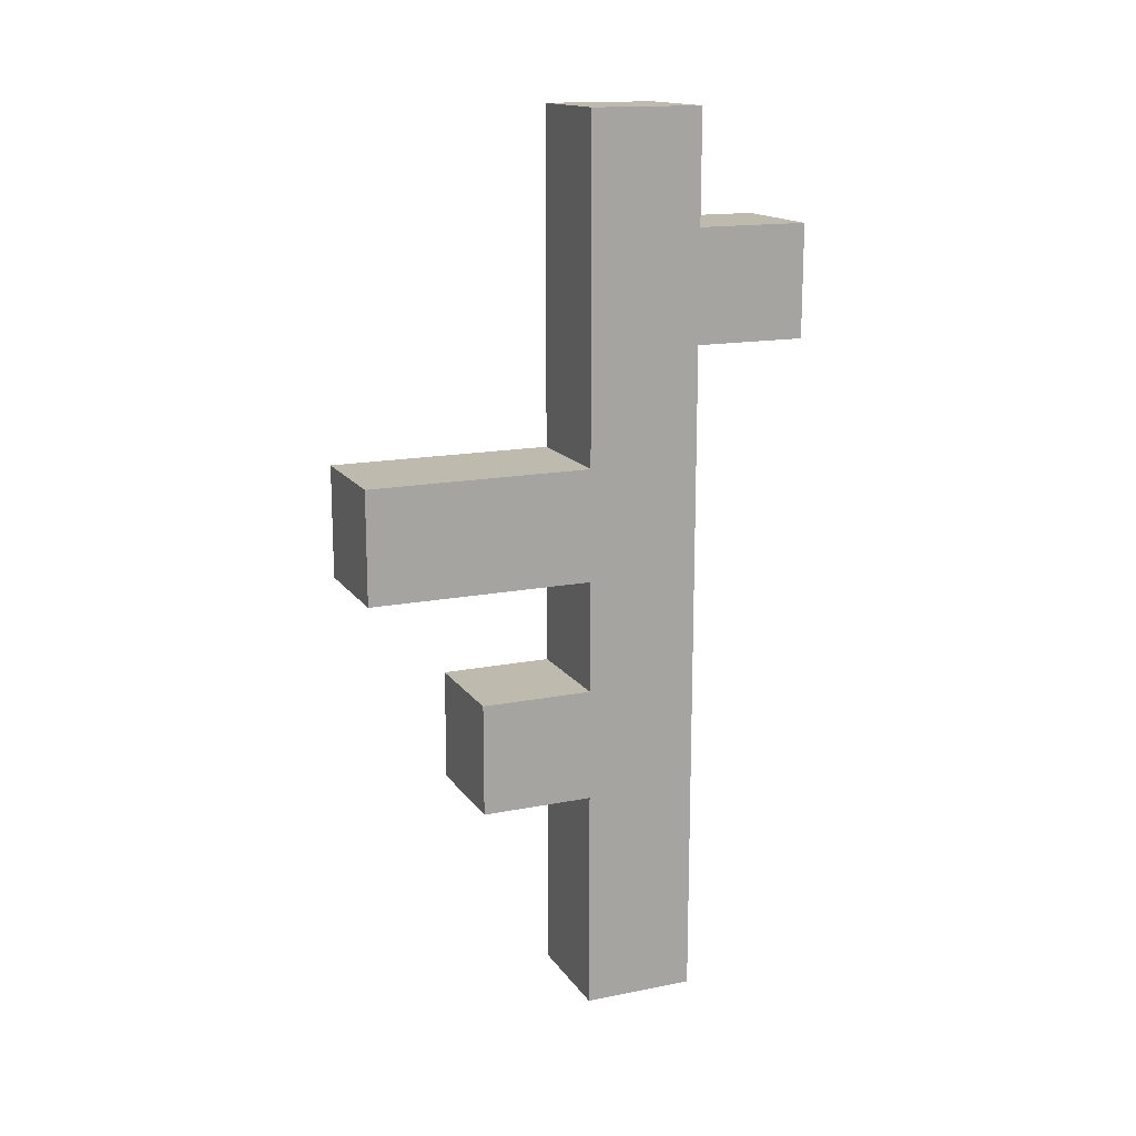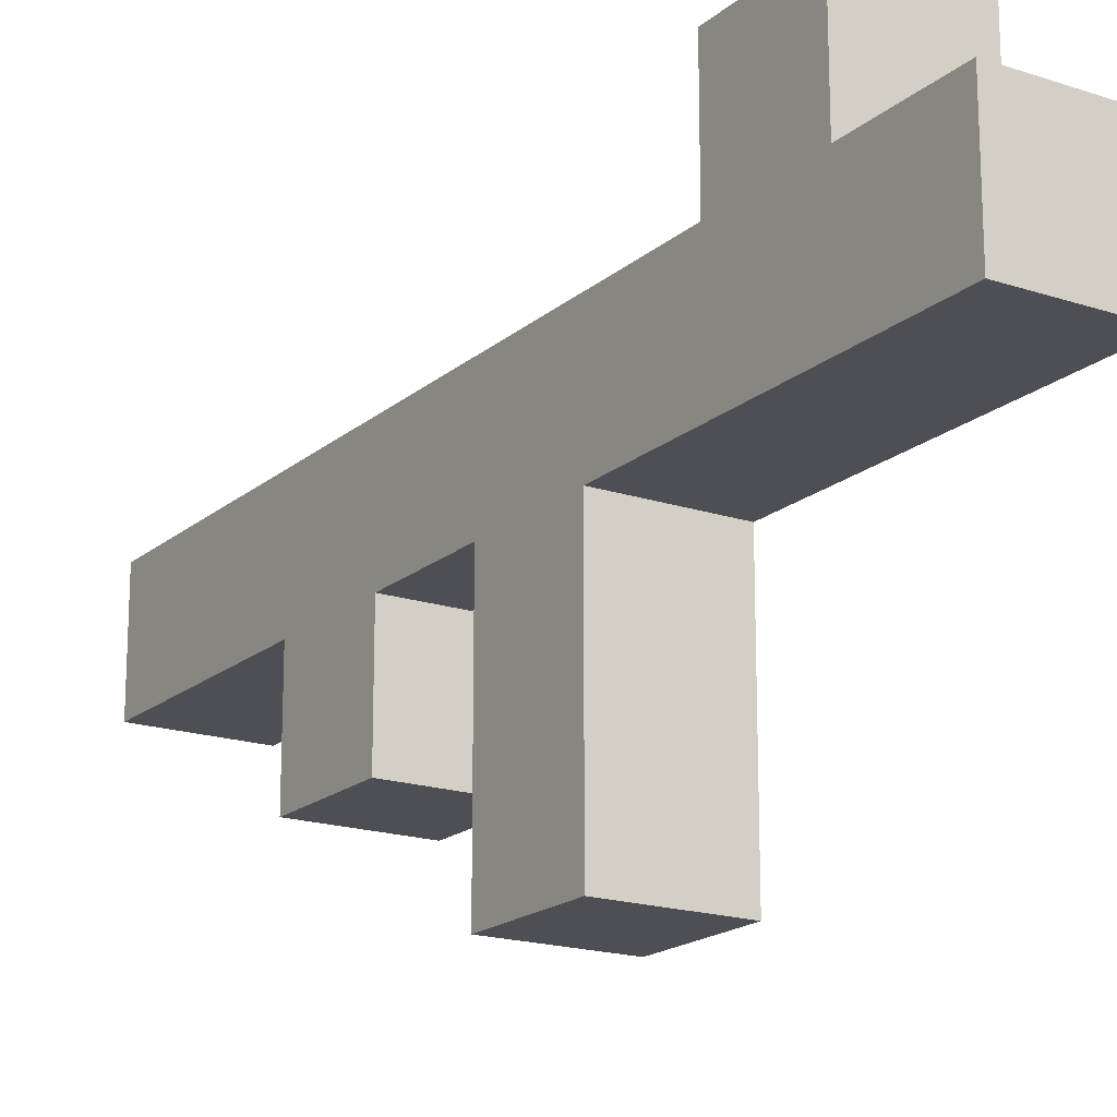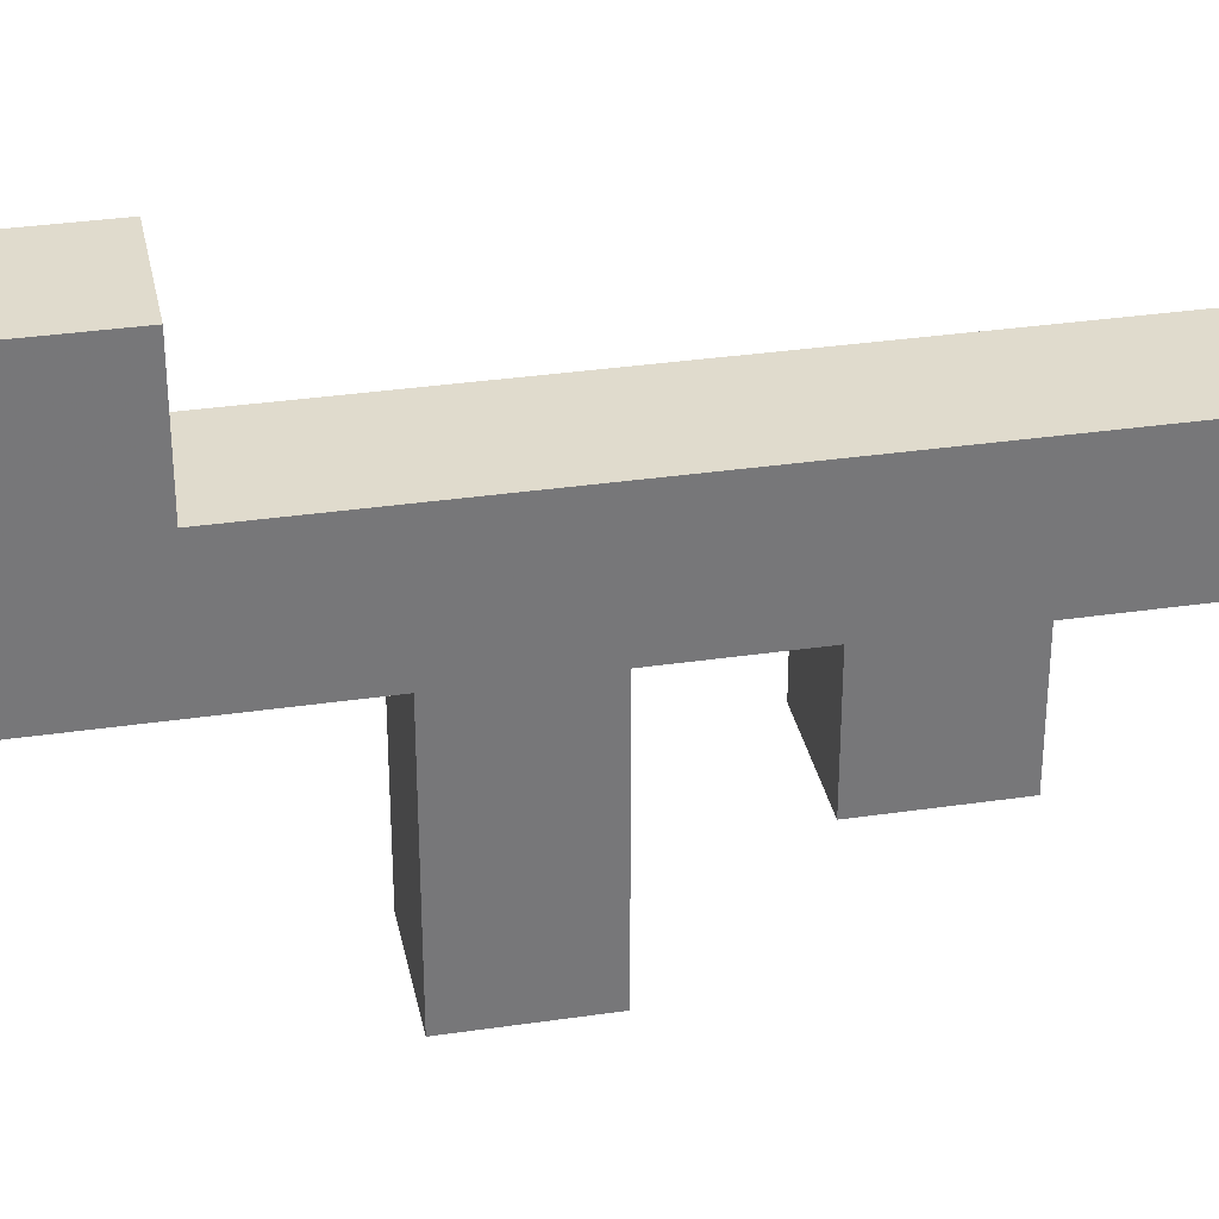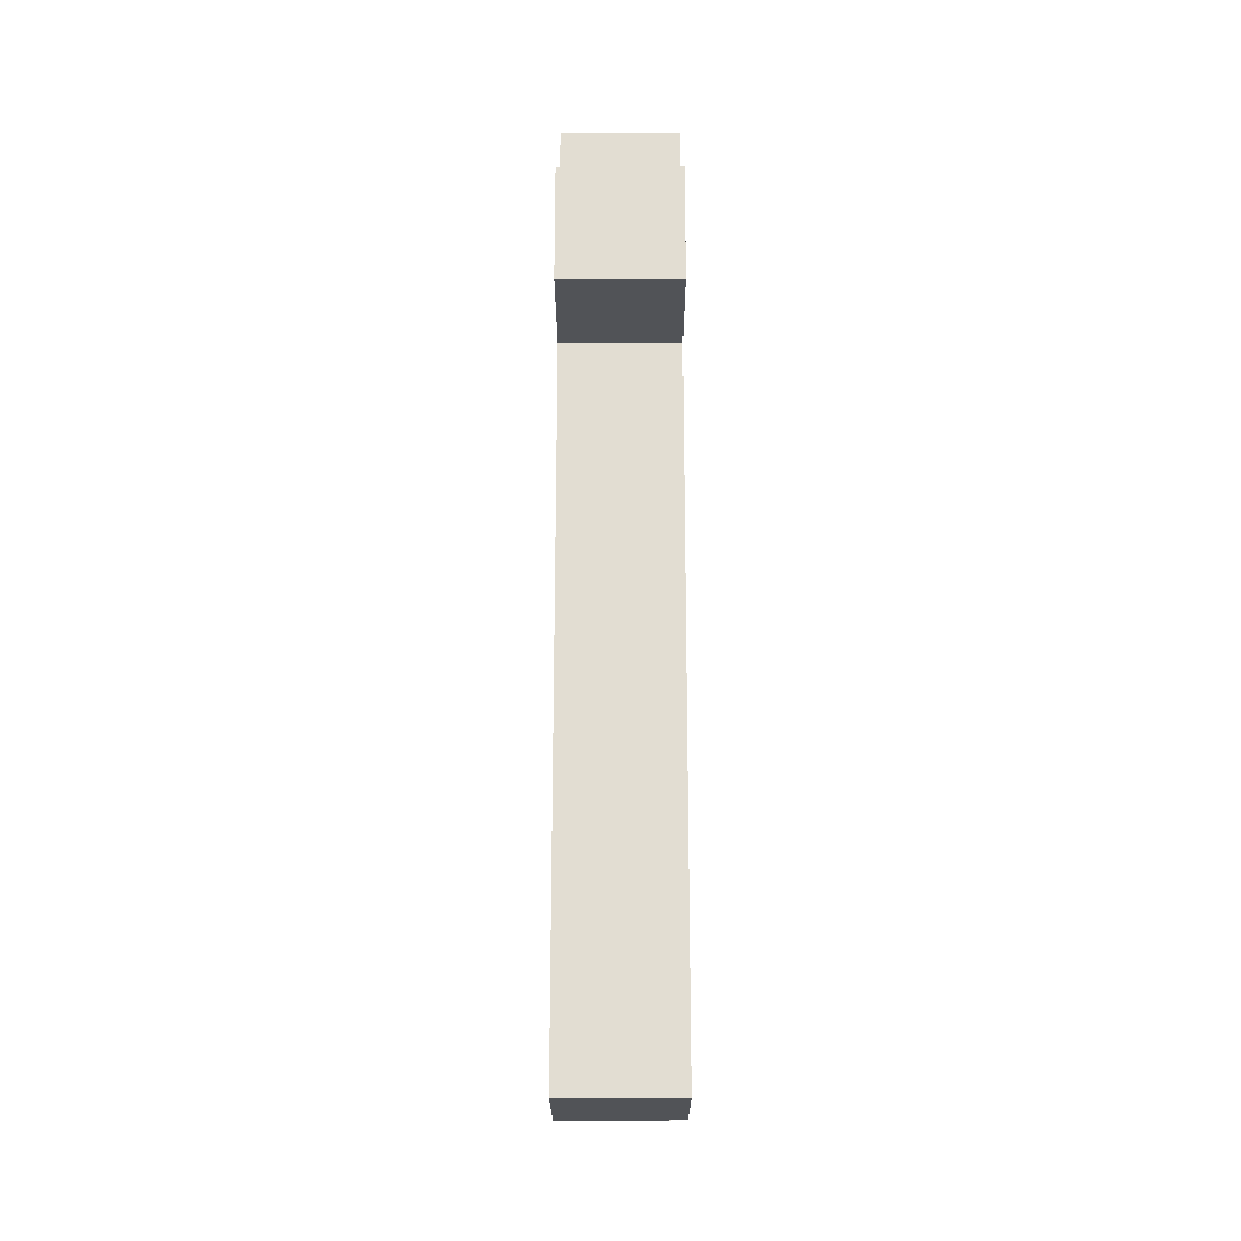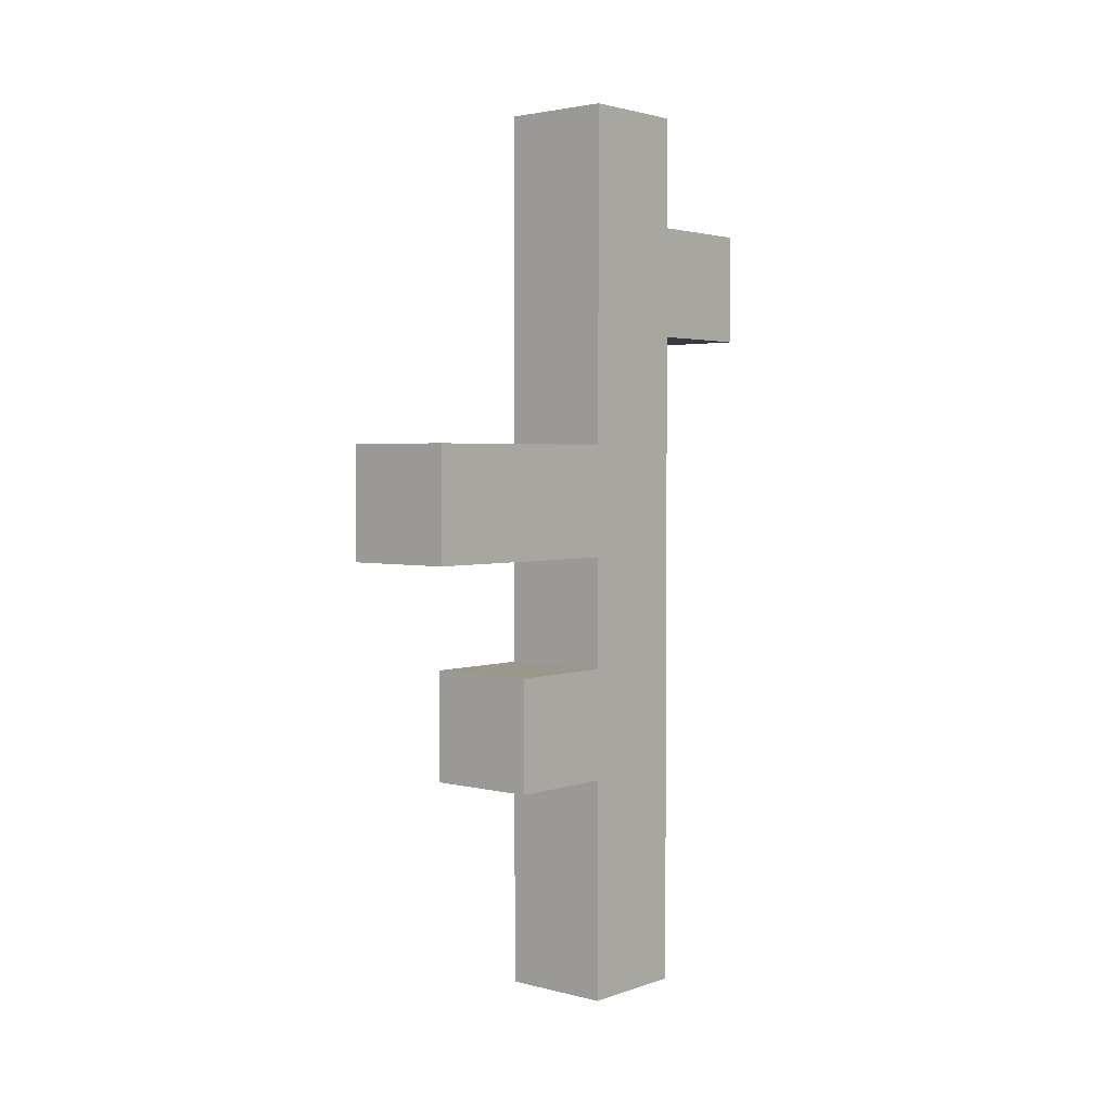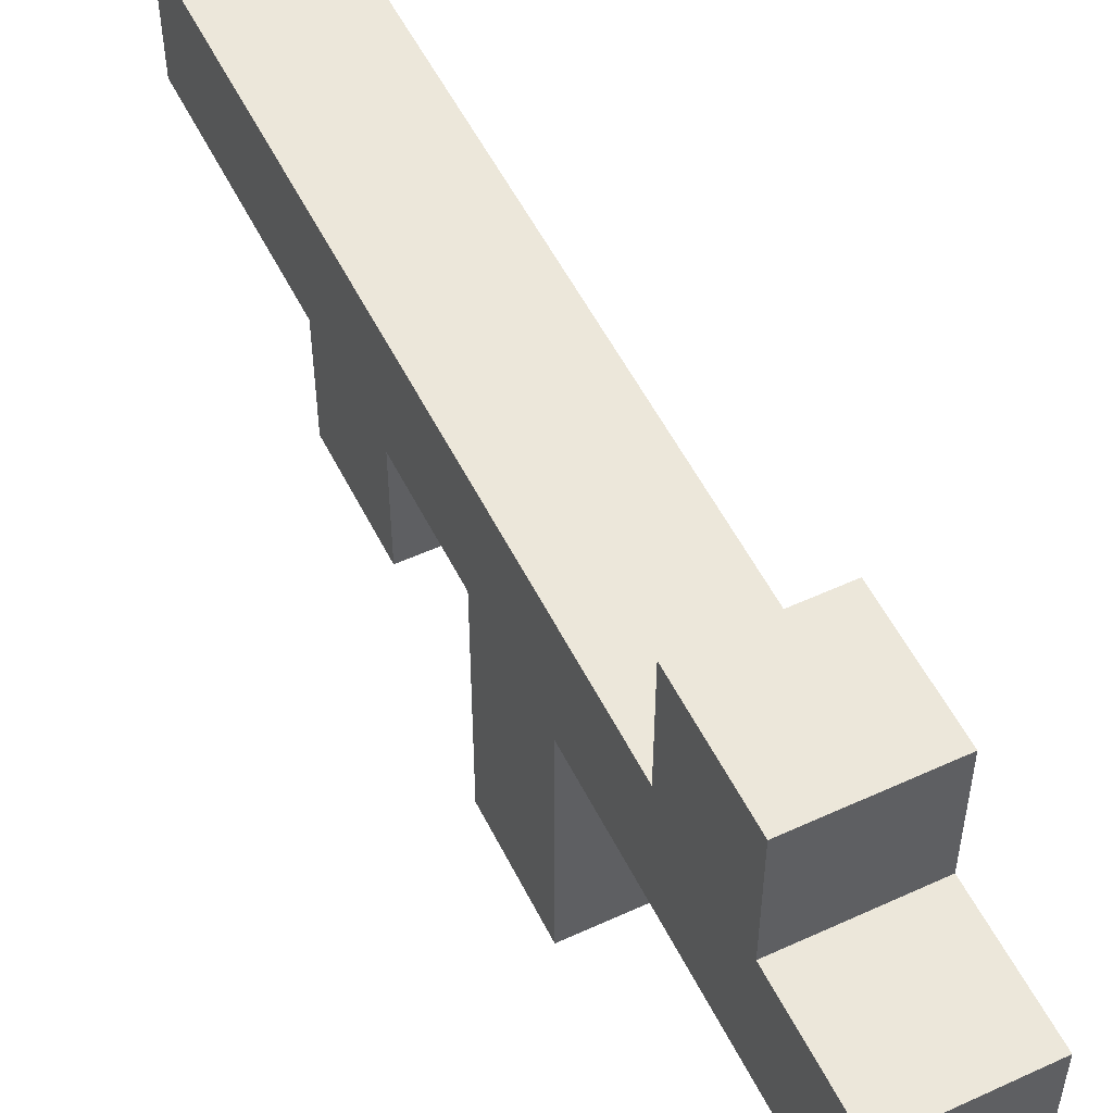
<metadata>
{"format":"obj","ext":"obj","renderer":"f3d","projection":"perspective","resolution":1024,"background":"white","views":[{"elev":15.5,"azim":67.3,"up":"+Z"},{"elev":-18.3,"azim":-32.7,"up":"+Y"},{"elev":33.2,"azim":78.6,"up":"+Y"},{"elev":-21.9,"azim":-179.9,"up":"+Z"},{"elev":2.8,"azim":40.7,"up":"+Z"},{"elev":53.8,"azim":-26.1,"up":"+Y"}]}
</metadata>
<code>
o Para_BadGuy_Gun
v -0.5 -0.1852 0.5926
v -0.5 -2.185 -0.4074
v -0.5 -2.185 0.5926
v -0.5 -0.1852 -0.4074
v -0.5 -0.1852 -1.407
v -0.5 -1.185 -2.407
v -0.5 -1.185 -1.407
v -0.5 -0.1852 -2.407
v -0.5 0.8148 3.593
v -0.5 -0.1852 2.593
v -0.5 -0.1852 3.593
v -0.5 0.8148 2.593
v -0.5 0.8148 1.593
v -0.5 0.8148 0.5926
v -0.5 0.8148 -2.407
v -0.5 -0.1852 -4.407
v -0.5 0.8148 -4.407
v -0.5 1.815 2.593
v -0.5 1.815 1.593
v 0.5 -2.185 0.5926
v 0.5 -2.185 -0.4074
v 0.5 -0.1852 0.5926
v 0.5 -0.1852 -0.4074
v 0.5 -1.185 -1.407
v 0.5 -1.185 -2.407
v 0.5 -0.1852 -1.407
v 0.5 -0.1852 -2.407
v 0.5 -0.1852 3.593
v 0.5 -0.1852 2.593
v 0.5 0.8148 3.593
v 0.5 0.8148 2.593
v 0.5 0.8148 1.593
v 0.5 0.8148 0.5926
v 0.5 -0.1852 -4.407
v 0.5 0.8148 -2.407
v 0.5 0.8148 -4.407
v 0.5 1.815 2.593
v 0.5 1.815 1.593
v 0.5 -0.1852 3.593
v -0.5 0.8148 3.593
v -0.5 -0.1852 3.593
v 0.5 0.8148 3.593
v 0.5 0.8148 2.593
v -0.5 1.815 2.593
v -0.5 0.8148 2.593
v 0.5 1.815 2.593
v 0.5 -2.185 0.5926
v -0.5 -0.1852 0.5926
v -0.5 -2.185 0.5926
v 0.5 -0.1852 0.5926
v 0.5 -1.185 -1.407
v -0.5 -0.1852 -1.407
v -0.5 -1.185 -1.407
v 0.5 -0.1852 -1.407
v -0.5 0.8148 1.593
v -0.5 1.815 1.593
v 0.5 0.8148 1.593
v 0.5 1.815 1.593
v -0.5 -2.185 -0.4074
v -0.5 -0.1852 -0.4074
v 0.5 -2.185 -0.4074
v 0.5 -0.1852 -0.4074
v -0.5 -1.185 -2.407
v -0.5 -0.1852 -2.407
v 0.5 -1.185 -2.407
v 0.5 -0.1852 -2.407
v -0.5 -0.1852 -4.407
v -0.5 0.8148 -4.407
v 0.5 -0.1852 -4.407
v 0.5 0.8148 -4.407
v -0.5 -2.185 -0.4074
v 0.5 -2.185 0.5926
v -0.5 -2.185 0.5926
v 0.5 -2.185 -0.4074
v -0.5 -1.185 -2.407
v 0.5 -1.185 -1.407
v -0.5 -1.185 -1.407
v 0.5 -1.185 -2.407
v -0.5 -0.1852 2.593
v 0.5 -0.1852 3.593
v -0.5 -0.1852 3.593
v 0.5 -0.1852 2.593
v -0.5 -0.1852 0.5926
v 0.5 -0.1852 0.5926
v -0.5 -0.1852 -1.407
v 0.5 -0.1852 -0.4074
v -0.5 -0.1852 -0.4074
v 0.5 -0.1852 -1.407
v -0.5 -0.1852 -4.407
v 0.5 -0.1852 -2.407
v -0.5 -0.1852 -2.407
v 0.5 -0.1852 -4.407
v -0.5 0.8148 3.593
v 0.5 0.8148 3.593
v -0.5 0.8148 2.593
v 0.5 0.8148 2.593
v -0.5 0.8148 1.593
v 0.5 0.8148 1.593
v -0.5 0.8148 0.5926
v 0.5 0.8148 0.5926
v -0.5 0.8148 -2.407
v 0.5 0.8148 -2.407
v -0.5 0.8148 -4.407
v 0.5 0.8148 -4.407
v -0.5 1.815 2.593
v 0.5 1.815 2.593
v -0.5 1.815 1.593
v 0.5 1.815 1.593
f 1 2 3
f 2 1 4
f 5 6 7
f 8 6 5
f 9 10 11
f 12 1 10
f 12 10 9
f 13 1 12
f 4 1 14
f 14 1 13
f 14 5 4
f 14 8 5
f 15 16 8
f 15 8 14
f 17 16 15
f 18 13 12
f 19 13 18
f 20 21 22
f 22 21 23
f 24 25 26
f 26 25 27
f 28 29 30
f 29 22 31
f 30 29 31
f 31 22 32
f 22 23 33
f 32 22 33
f 23 26 33
f 26 27 33
f 27 34 35
f 33 27 35
f 35 34 36
f 31 32 37
f 37 32 38
f 39 40 41
f 42 40 39
f 43 44 45
f 46 44 43
f 47 48 49
f 50 48 47
f 51 52 53
f 54 52 51
f 55 56 57
f 57 56 58
f 59 60 61
f 61 60 62
f 63 64 65
f 65 64 66
f 67 68 69
f 69 68 70
f 71 72 73
f 74 72 71
f 75 76 77
f 78 76 75
f 79 80 81
f 82 80 79
f 83 82 79
f 84 82 83
f 85 86 87
f 88 86 85
f 89 90 91
f 92 90 89
f 93 94 95
f 95 94 96
f 97 98 99
f 99 98 100
f 99 100 101
f 101 100 102
f 101 102 103
f 103 102 104
f 105 106 107
f 107 106 108

</code>
